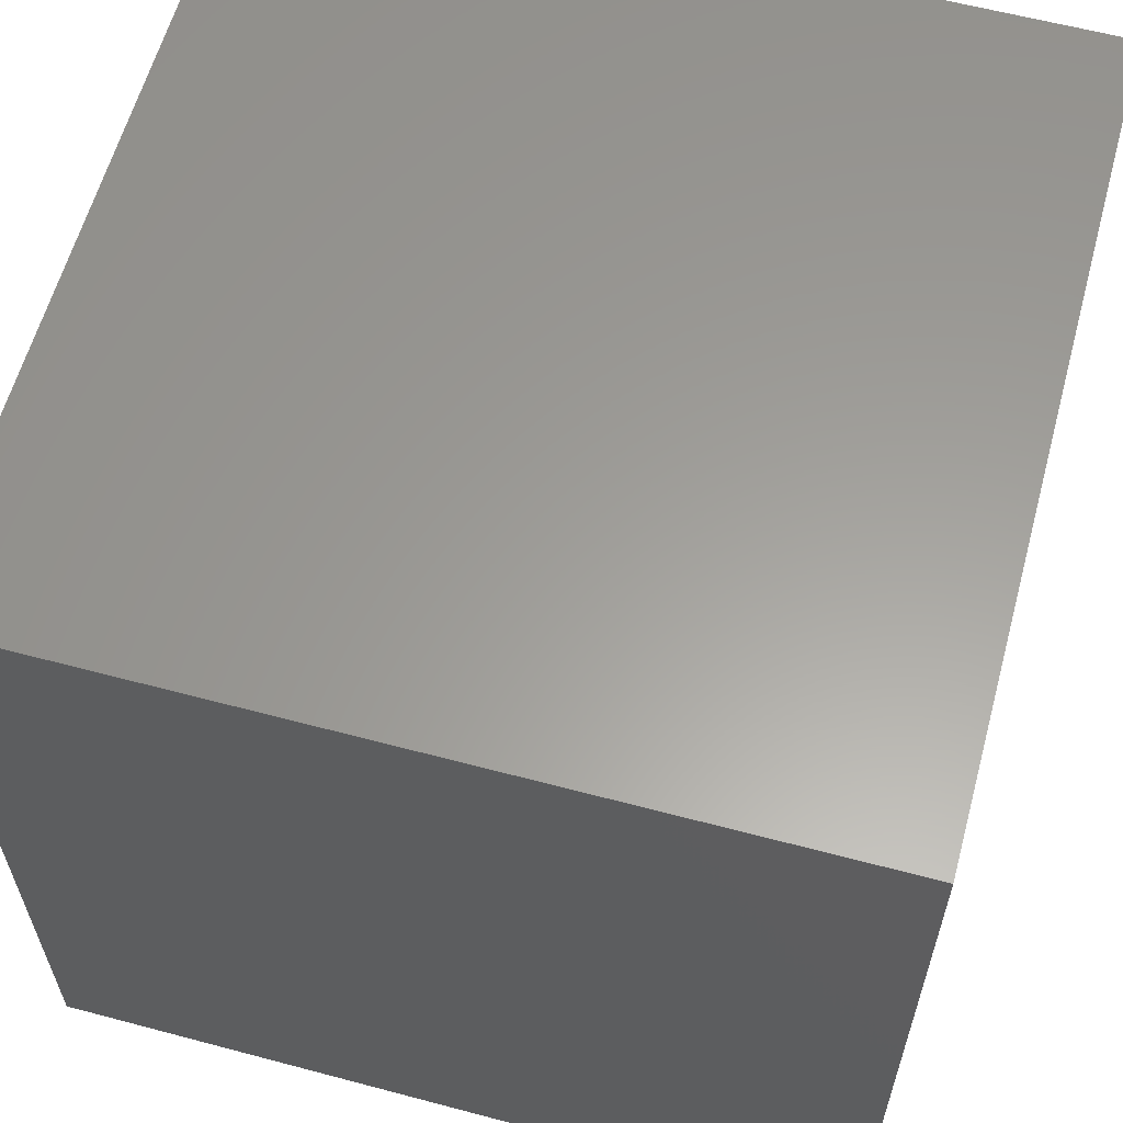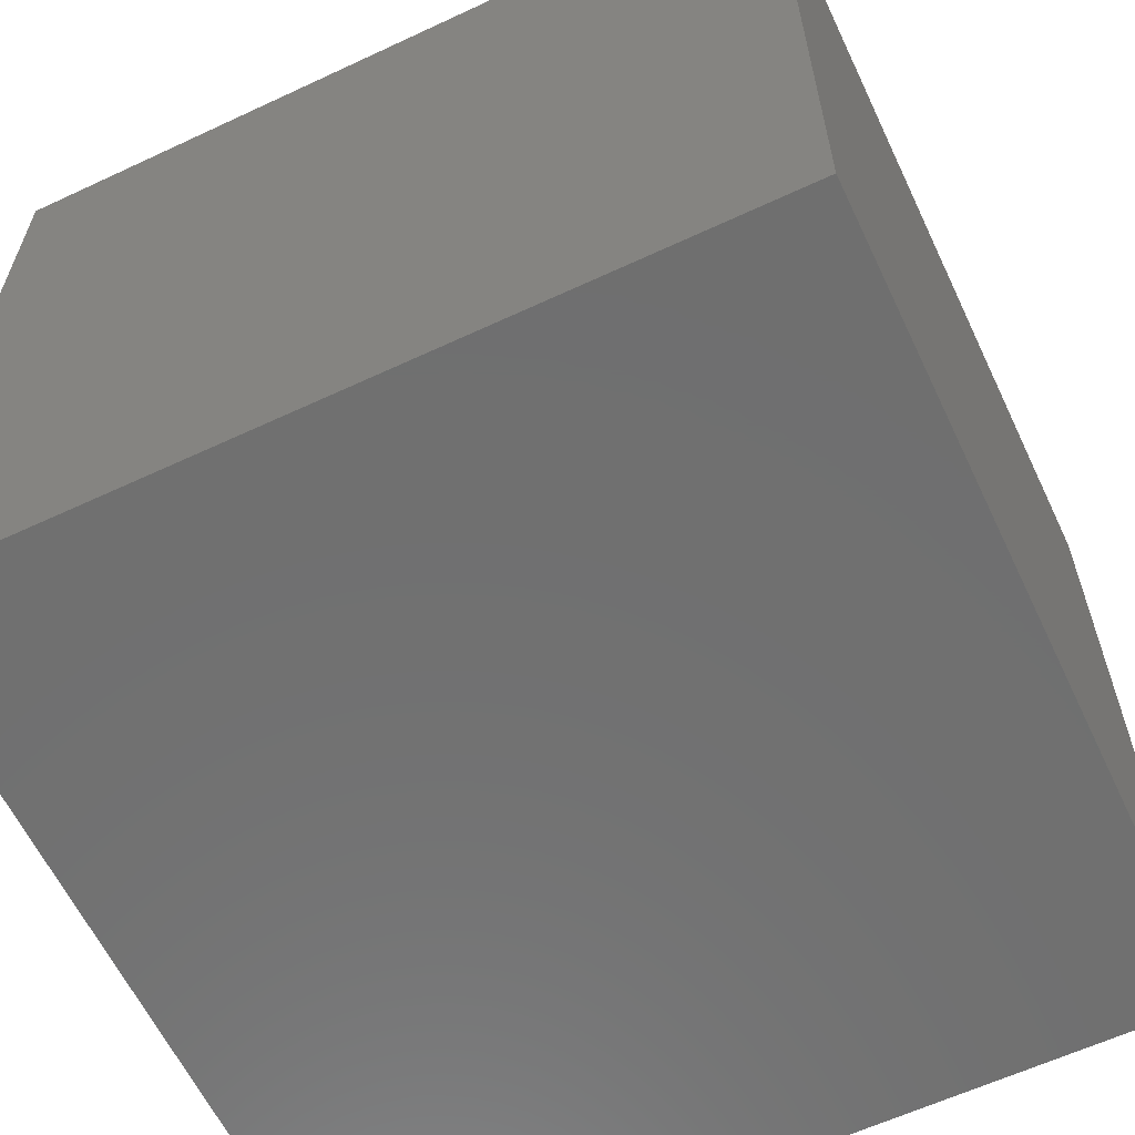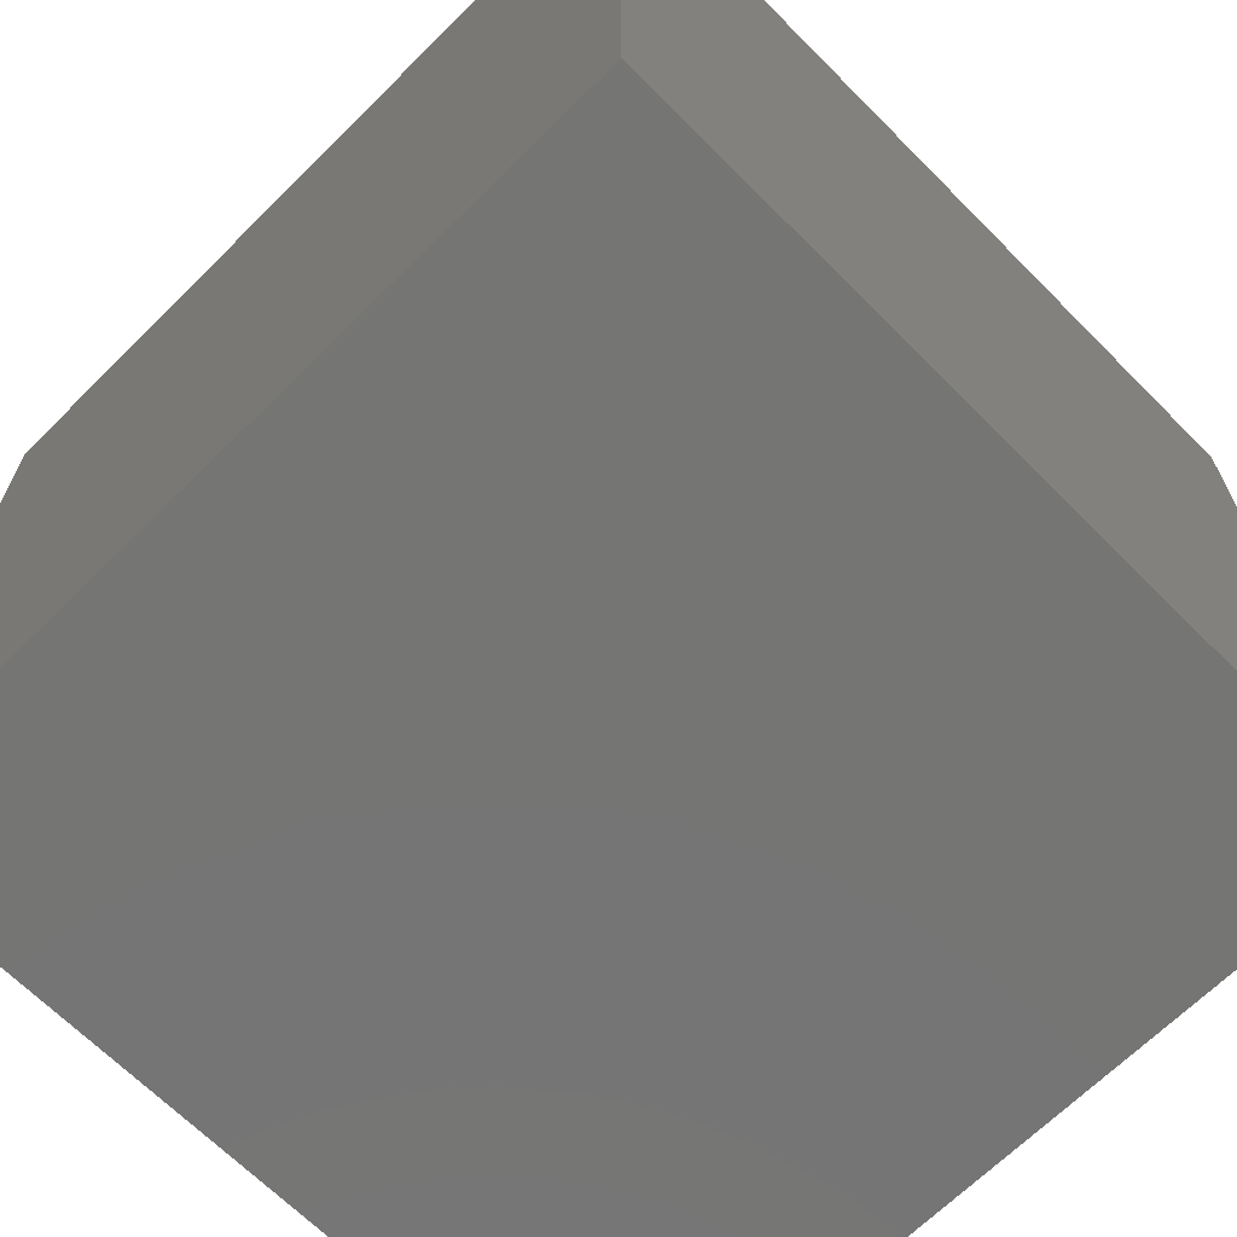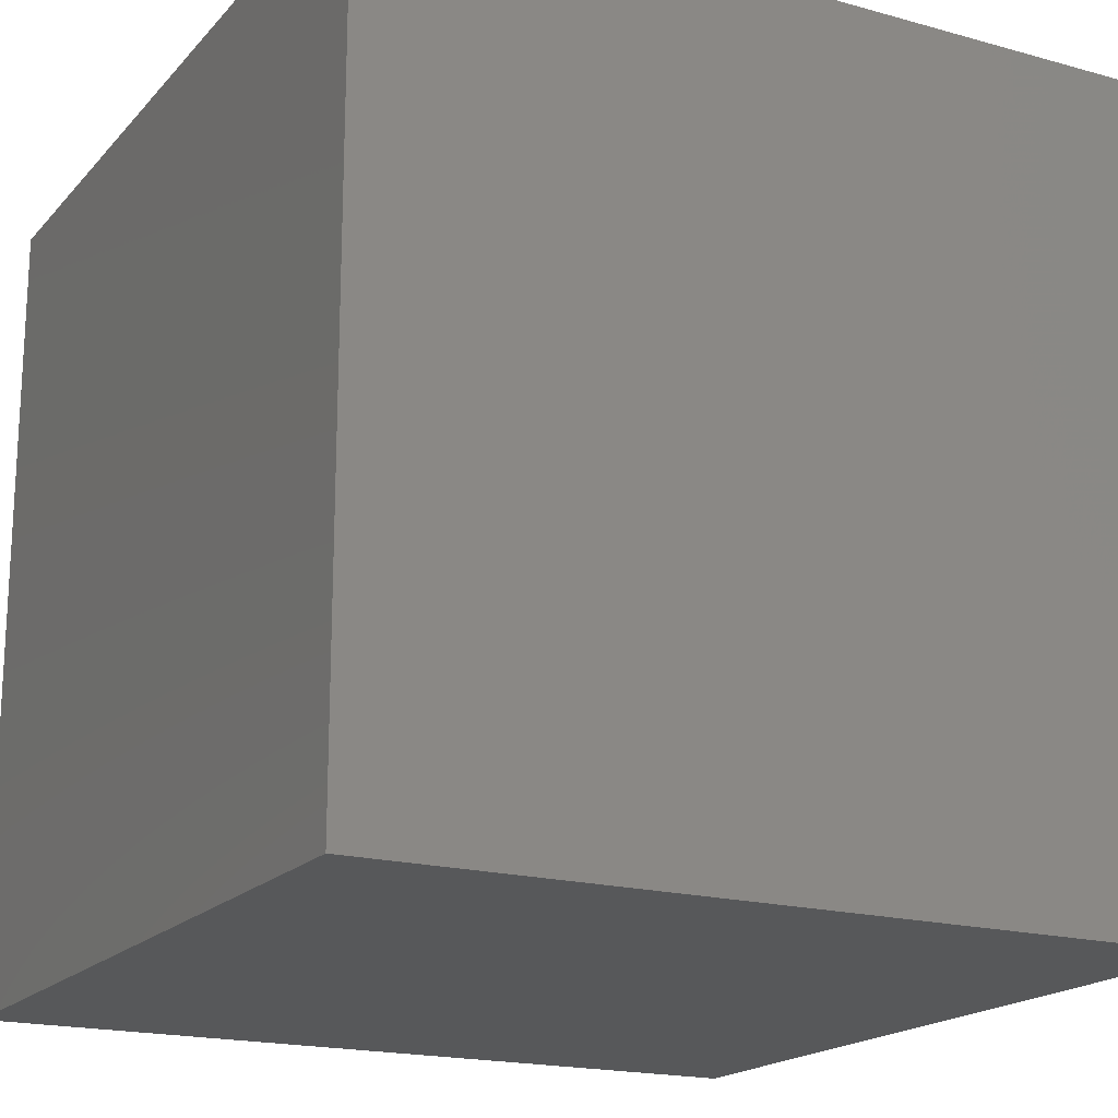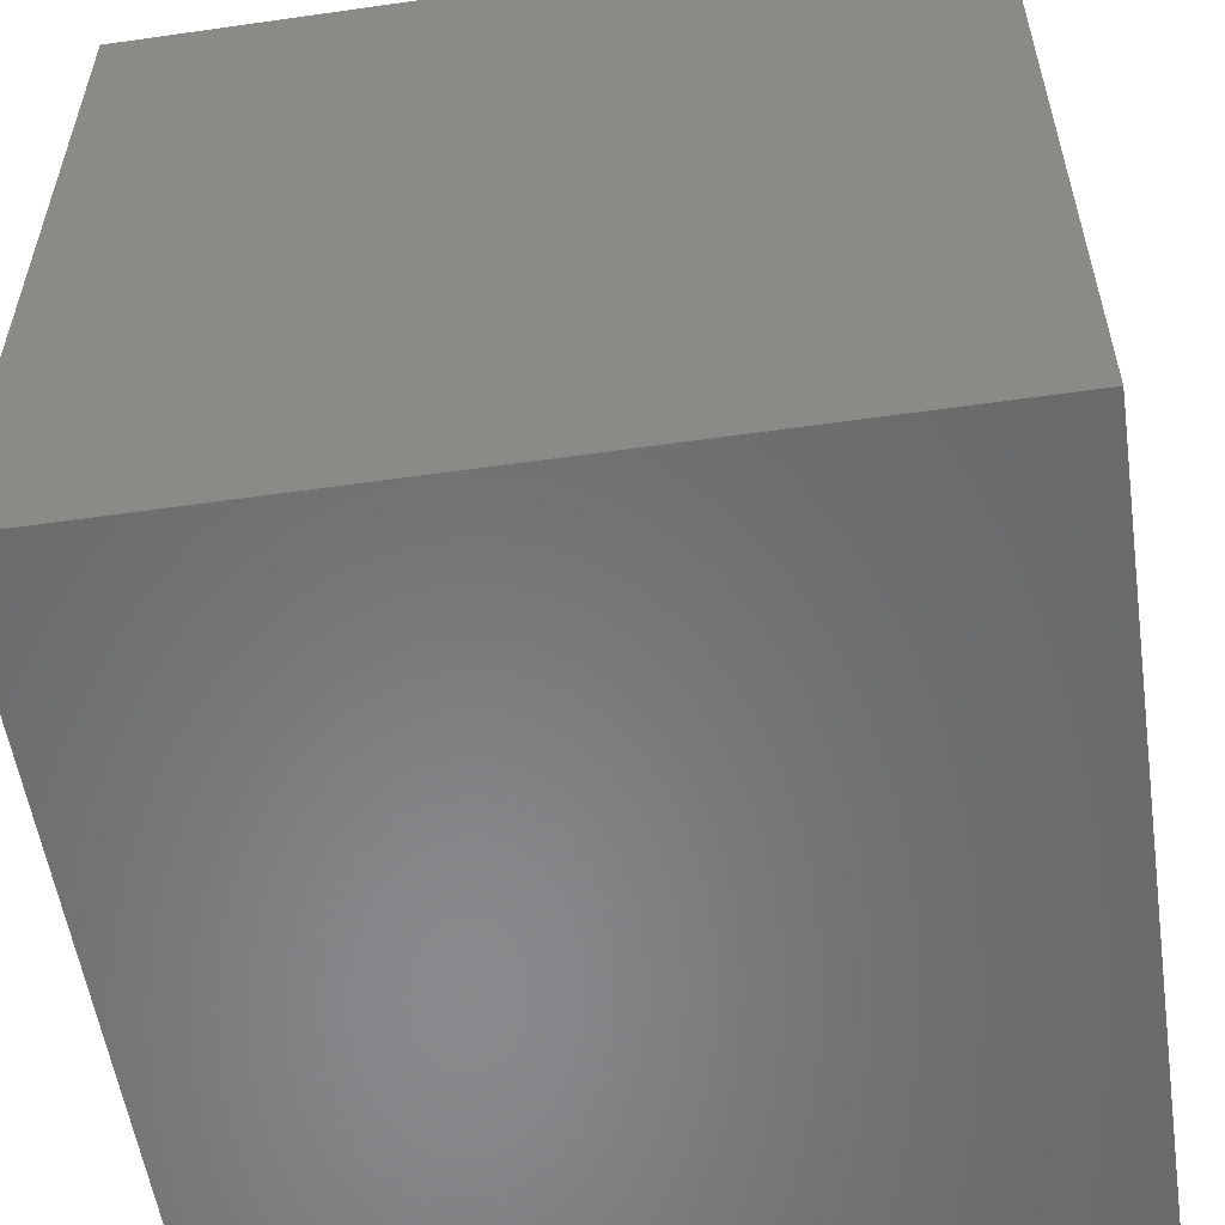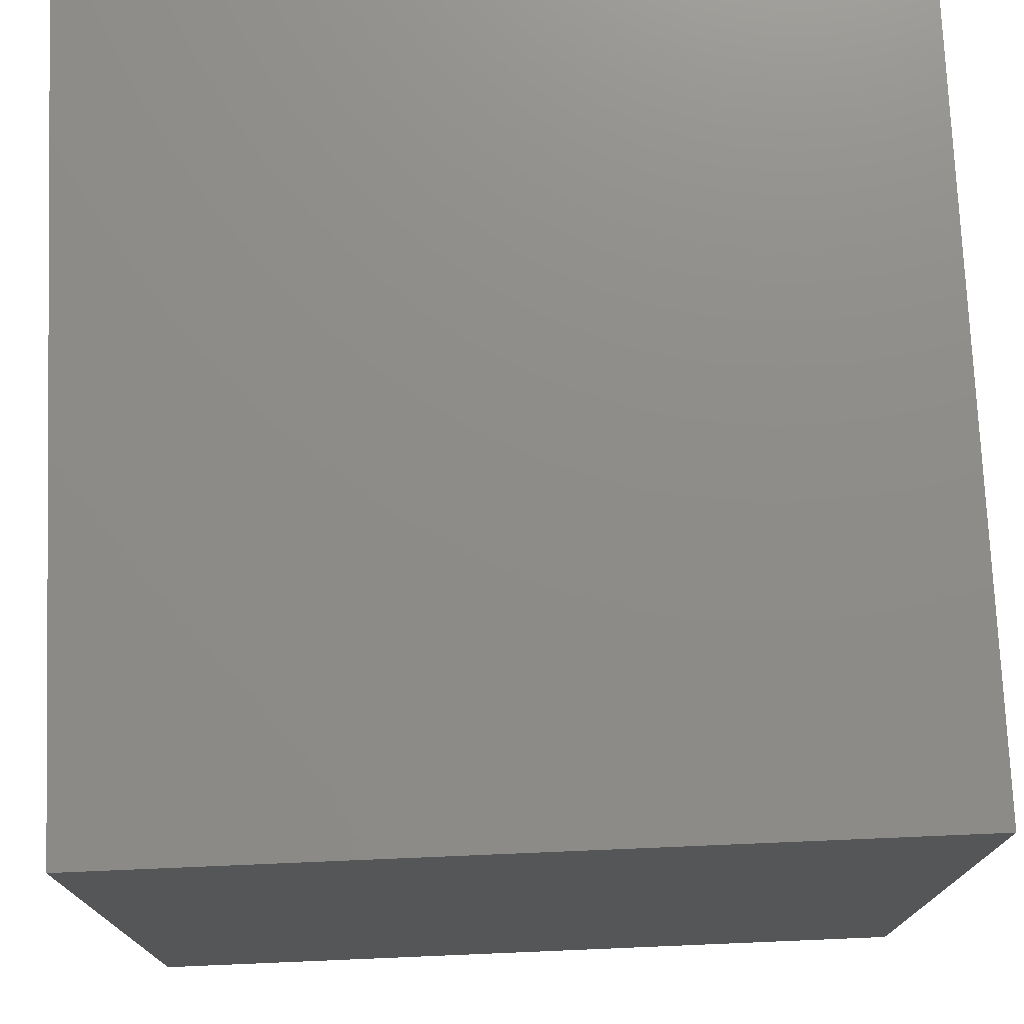
<metadata>
{"format":"stl","ext":"stl","renderer":"f3d","projection":"perspective","resolution":1024,"background":"white","views":[{"elev":60.6,"azim":105.2,"up":"+Y"},{"elev":-61.6,"azim":115.4,"up":"+Z"},{"elev":-67.2,"azim":-45.2,"up":"+Z"},{"elev":-18.5,"azim":151.9,"up":"+Z"},{"elev":-55.6,"azim":-81.5,"up":"+Y"},{"elev":74.8,"azim":87.6,"up":"+Y"}]}
</metadata>
<code>
# stl→obj: 8 verts, 12 faces
v -6 -5 -1
v -7 -5 -1
v -6 -6 -1
v -7 -6 -1
v -6 -6 -2
v -7 -6 -2
v -6 -5 -2
v -7 -5 -2
f 1 2 3
f 3 2 4
f 5 6 7
f 7 6 8
f 4 6 3
f 3 6 5
f 2 8 4
f 4 8 6
f 1 7 2
f 2 7 8
f 3 5 1
f 1 5 7

</code>
